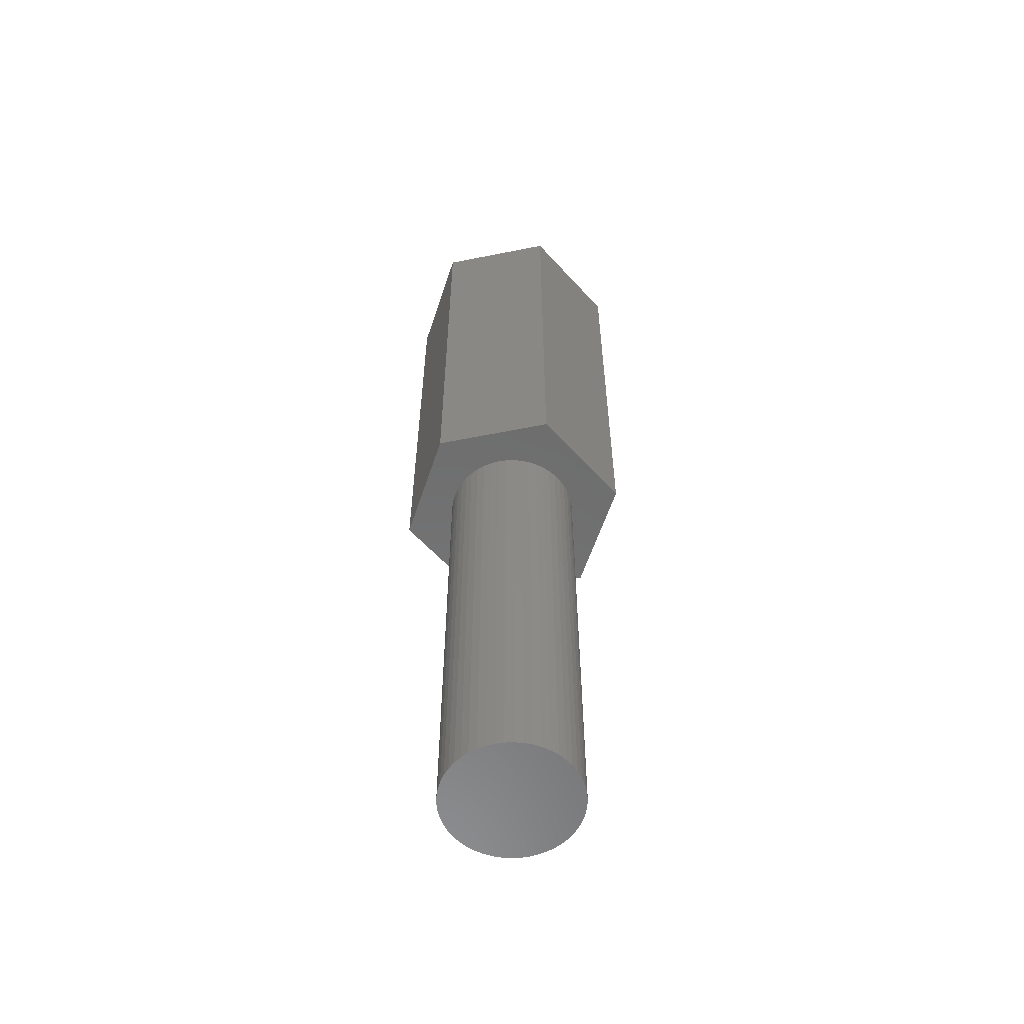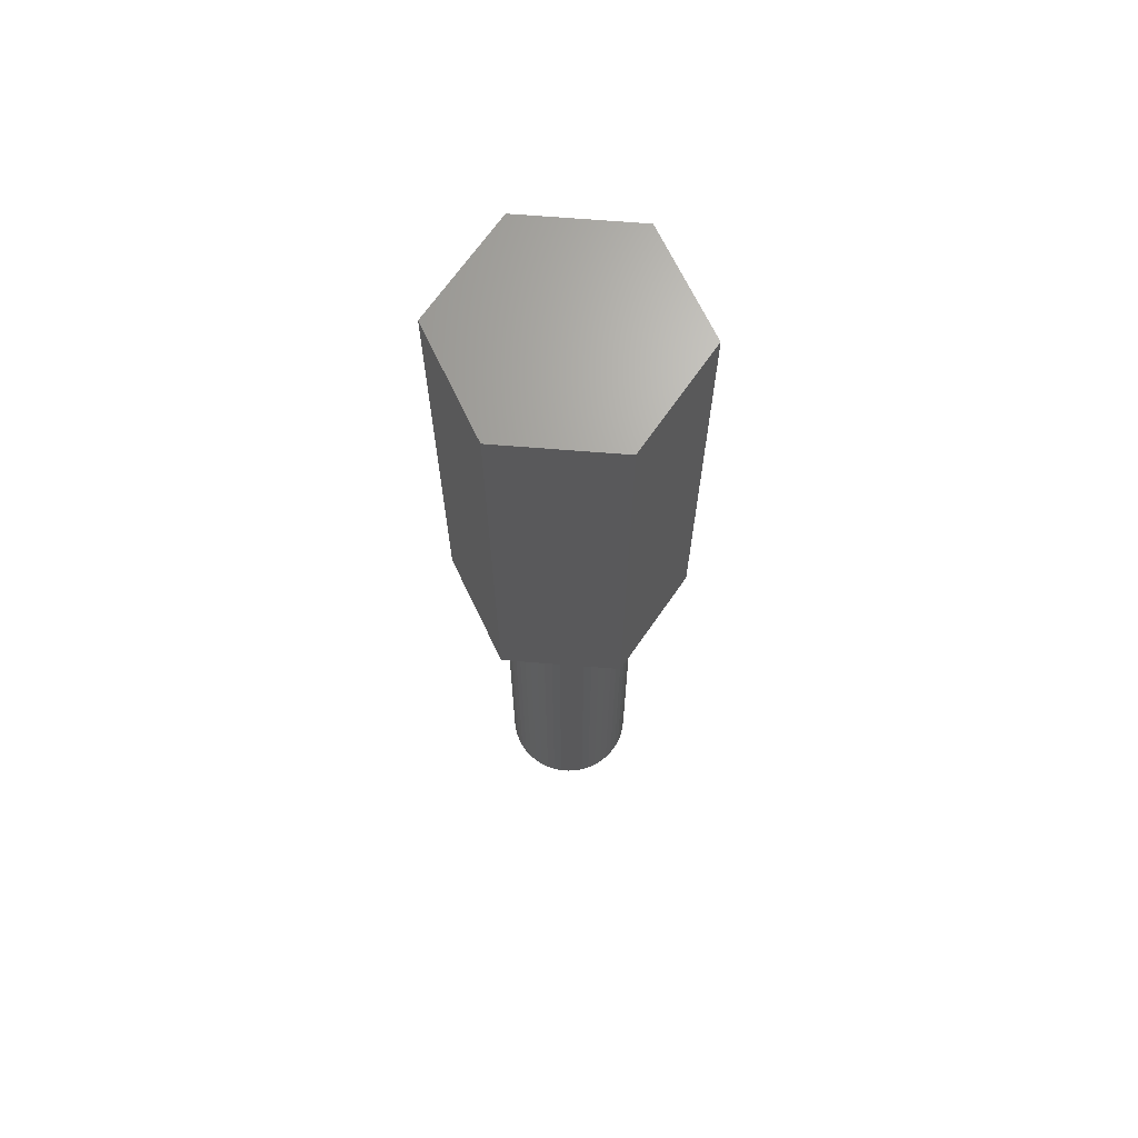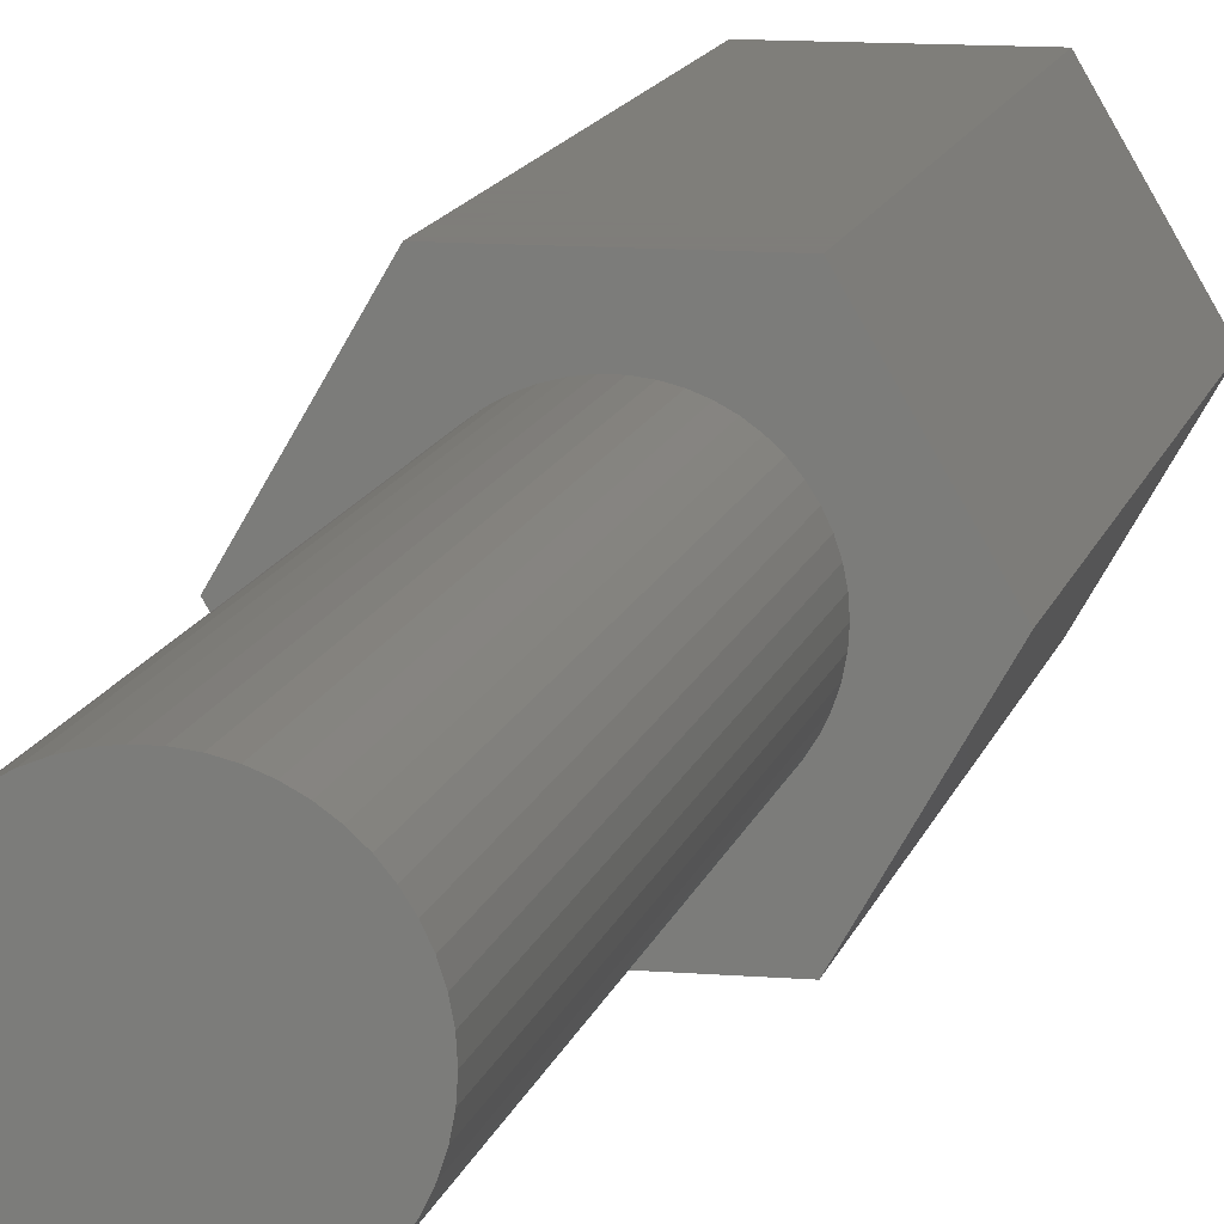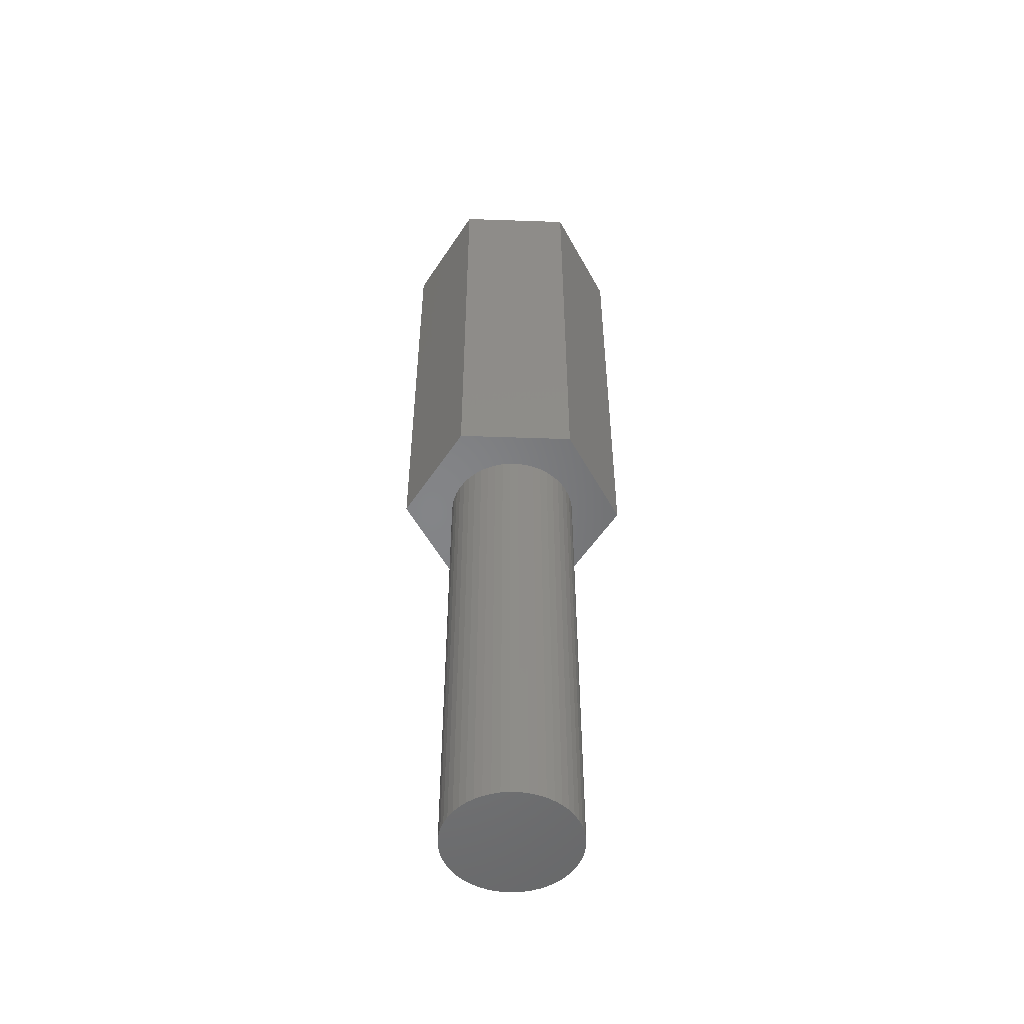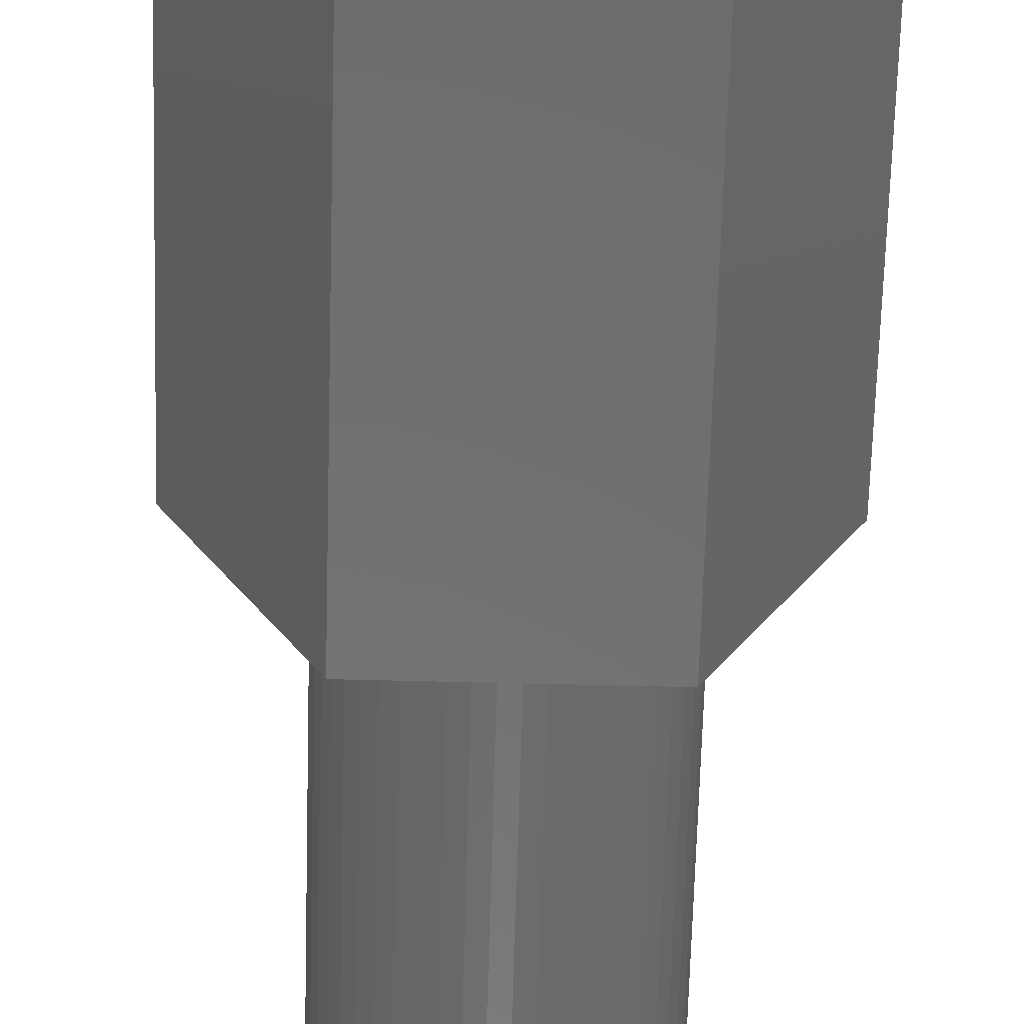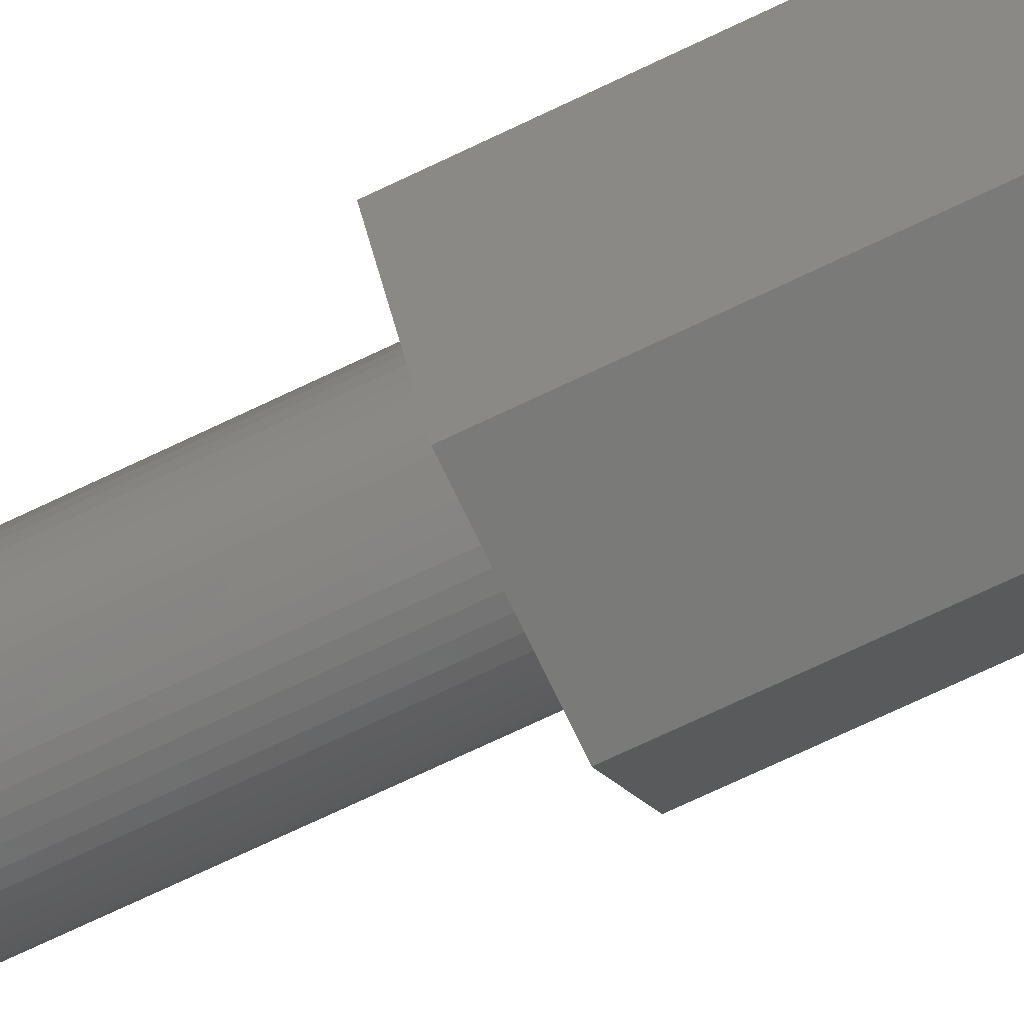
<metadata>
{"format":"stl","ext":"stl","renderer":"f3d","projection":"perspective","resolution":1024,"background":"white","views":[{"elev":-58.3,"azim":131.7,"up":"+Z"},{"elev":67.7,"azim":-175.4,"up":"+Z"},{"elev":11.3,"azim":-168.4,"up":"+Y"},{"elev":-52.2,"azim":-2.1,"up":"+Z"},{"elev":-57.9,"azim":-1.5,"up":"+Y"},{"elev":-72.9,"azim":-64.6,"up":"+Y"}]}
</metadata>
<code>
# stl→obj: 112 verts, 220 faces
v -4.847 0 0
v -2.423 4.197 20
v -2.423 4.197 0
v -4.847 0 20
v 2.423 4.197 0
v 2.423 4.197 20
v 4.847 0 0
v 2.728 -0.3447 0
v 2.75 0 0
v 2.664 -0.6839 0
v 2.557 -1.012 0
v 2.41 -1.325 0
v 2.423 -4.197 0
v 2.225 -1.616 0
v 2.005 -1.883 0
v 1.753 -2.119 0
v 1.474 -2.322 0
v 1.171 -2.488 0
v 0.8498 -2.615 0
v 0.5153 -2.701 0
v 0.1727 -2.745 0
v -0.1727 -2.745 0
v -2.423 -4.197 0
v -0.5153 -2.701 0
v -0.8498 -2.615 0
v -1.171 -2.488 0
v -1.474 -2.322 0
v -1.753 -2.119 0
v -2.005 -1.883 0
v -2.225 -1.616 0
v -2.41 -1.325 0
v -2.557 -1.012 0
v -2.664 -0.6839 0
v -2.728 -0.3447 0
v -2.75 0 0
v 2.728 0.3447 0
v 2.664 0.6839 0
v 2.557 1.012 0
v 2.41 1.325 0
v 2.225 1.616 0
v 2.005 1.883 0
v 1.753 2.119 0
v 1.474 2.322 0
v 1.171 2.488 0
v 0.8498 2.615 0
v 0.5153 2.701 0
v 0.1727 2.745 0
v -0.1727 2.745 0
v -0.5153 2.701 0
v -0.8498 2.615 0
v -1.171 2.488 0
v -1.474 2.322 0
v -1.753 2.119 0
v -2.005 1.883 0
v -2.225 1.616 0
v -2.41 1.325 0
v -2.557 1.012 0
v -2.664 0.6839 0
v -2.728 0.3447 0
v 4.847 0 20
v 2.423 -4.197 20
v -2.423 -4.197 20
v 2.728 0.3447 -20
v 2.75 0 -20
v -2.75 0 -20
v -2.728 0.3447 -20
v 0.1727 2.745 -20
v -0.1727 2.745 -20
v -0.1727 -2.745 -20
v 0.1727 -2.745 -20
v 2.005 1.883 -20
v 1.753 2.119 -20
v -1.753 2.119 -20
v -2.005 1.883 -20
v -0.8498 2.615 -20
v -1.171 2.488 -20
v 2.557 -1.012 -20
v 2.41 -1.325 -20
v 2.41 1.325 -20
v 2.557 1.012 -20
v 1.171 2.488 -20
v 0.8498 2.615 -20
v 1.474 2.322 -20
v -2.557 1.012 -20
v -2.41 1.325 -20
v -2.225 1.616 -20
v -1.474 2.322 -20
v -0.5153 2.701 -20
v 2.728 -0.3447 -20
v 2.664 -0.6839 -20
v 2.664 0.6839 -20
v 2.225 -1.616 -20
v 2.225 1.616 -20
v 2.005 -1.883 -20
v 1.753 -2.119 -20
v 1.474 -2.322 -20
v 1.171 -2.488 -20
v 0.8498 -2.615 -20
v 0.5153 -2.701 -20
v 0.5153 2.701 -20
v -0.5153 -2.701 -20
v -0.8498 -2.615 -20
v -1.171 -2.488 -20
v -1.474 -2.322 -20
v -1.753 -2.119 -20
v -2.005 -1.883 -20
v -2.225 -1.616 -20
v -2.41 -1.325 -20
v -2.557 -1.012 -20
v -2.664 -0.6839 -20
v -2.664 0.6839 -20
v -2.728 -0.3447 -20
f 1 2 3
f 2 1 4
f 5 2 6
f 2 5 3
f 7 8 9
f 7 10 8
f 7 11 10
f 12 7 13
f 7 12 11
f 13 14 12
f 13 15 14
f 13 16 15
f 13 17 16
f 13 18 17
f 13 19 18
f 13 20 19
f 13 21 20
f 13 22 21
f 23 22 13
f 22 23 24
f 24 23 25
f 25 23 26
f 23 27 26
f 23 28 27
f 23 29 28
f 23 30 29
f 23 31 30
f 1 31 23
f 31 1 32
f 32 1 33
f 34 1 35
f 33 1 34
f 36 7 9
f 37 7 36
f 38 7 37
f 39 7 38
f 7 39 5
f 40 5 39
f 41 5 40
f 42 5 41
f 43 5 42
f 44 5 43
f 45 5 44
f 46 5 45
f 47 5 46
f 48 5 47
f 3 48 49
f 3 49 50
f 3 50 51
f 48 3 5
f 52 3 51
f 53 3 52
f 54 3 53
f 55 3 54
f 56 3 55
f 1 56 57
f 1 57 58
f 1 58 59
f 56 1 3
f 1 59 35
f 60 5 6
f 5 60 7
f 61 7 60
f 7 61 13
f 6 61 60
f 2 61 6
f 2 62 61
f 62 2 4
f 23 61 62
f 61 23 13
f 23 4 1
f 4 23 62
f 9 63 36
f 63 9 64
f 65 59 66
f 59 65 35
f 67 48 47
f 48 67 68
f 69 21 22
f 21 69 70
f 71 42 41
f 42 71 72
f 73 54 53
f 54 73 74
f 75 51 50
f 51 75 76
f 12 77 11
f 77 12 78
f 38 79 39
f 79 38 80
f 81 45 44
f 45 81 82
f 72 43 42
f 43 72 83
f 84 56 85
f 56 84 57
f 86 54 74
f 54 86 55
f 76 52 51
f 52 76 87
f 88 50 49
f 50 88 75
f 10 89 8
f 89 10 90
f 89 63 64
f 90 63 89
f 90 91 63
f 77 91 90
f 77 80 91
f 78 80 77
f 78 79 80
f 92 79 78
f 92 93 79
f 94 93 92
f 94 71 93
f 95 71 94
f 95 72 71
f 96 72 95
f 96 83 72
f 97 83 96
f 97 81 83
f 98 81 97
f 98 82 81
f 99 82 98
f 99 100 82
f 70 100 99
f 70 67 100
f 69 67 70
f 69 68 67
f 101 68 69
f 101 88 68
f 102 88 101
f 102 75 88
f 103 75 102
f 103 76 75
f 104 76 103
f 104 87 76
f 105 87 104
f 105 73 87
f 106 73 105
f 106 74 73
f 107 74 106
f 107 86 74
f 108 86 107
f 108 85 86
f 109 85 108
f 109 84 85
f 110 84 109
f 110 111 84
f 112 111 110
f 112 66 111
f 66 112 65
f 98 18 19
f 18 98 97
f 37 80 38
f 80 37 91
f 36 91 37
f 91 36 63
f 40 71 41
f 71 40 93
f 39 93 40
f 93 39 79
f 82 46 45
f 46 82 100
f 100 47 46
f 47 100 67
f 83 44 43
f 44 83 81
f 85 55 86
f 55 85 56
f 111 57 84
f 57 111 58
f 66 58 111
f 58 66 59
f 87 53 52
f 53 87 73
f 68 49 48
f 49 68 88
f 8 64 9
f 64 8 89
f 15 92 14
f 92 15 94
f 108 32 109
f 32 108 31
f 106 30 107
f 30 106 29
f 97 17 18
f 17 97 96
f 11 90 10
f 90 11 77
f 14 78 12
f 78 14 92
f 110 34 112
f 34 110 33
f 112 35 65
f 35 112 34
f 109 33 110
f 33 109 32
f 96 16 17
f 16 96 95
f 99 19 20
f 19 99 98
f 70 20 21
f 20 70 99
f 101 22 24
f 22 101 69
f 103 25 26
f 25 103 102
f 102 24 25
f 24 102 101
f 107 31 108
f 31 107 30
f 95 15 16
f 15 95 94
f 104 26 27
f 26 104 103
f 105 27 28
f 27 105 104
f 106 28 29
f 28 106 105

</code>
